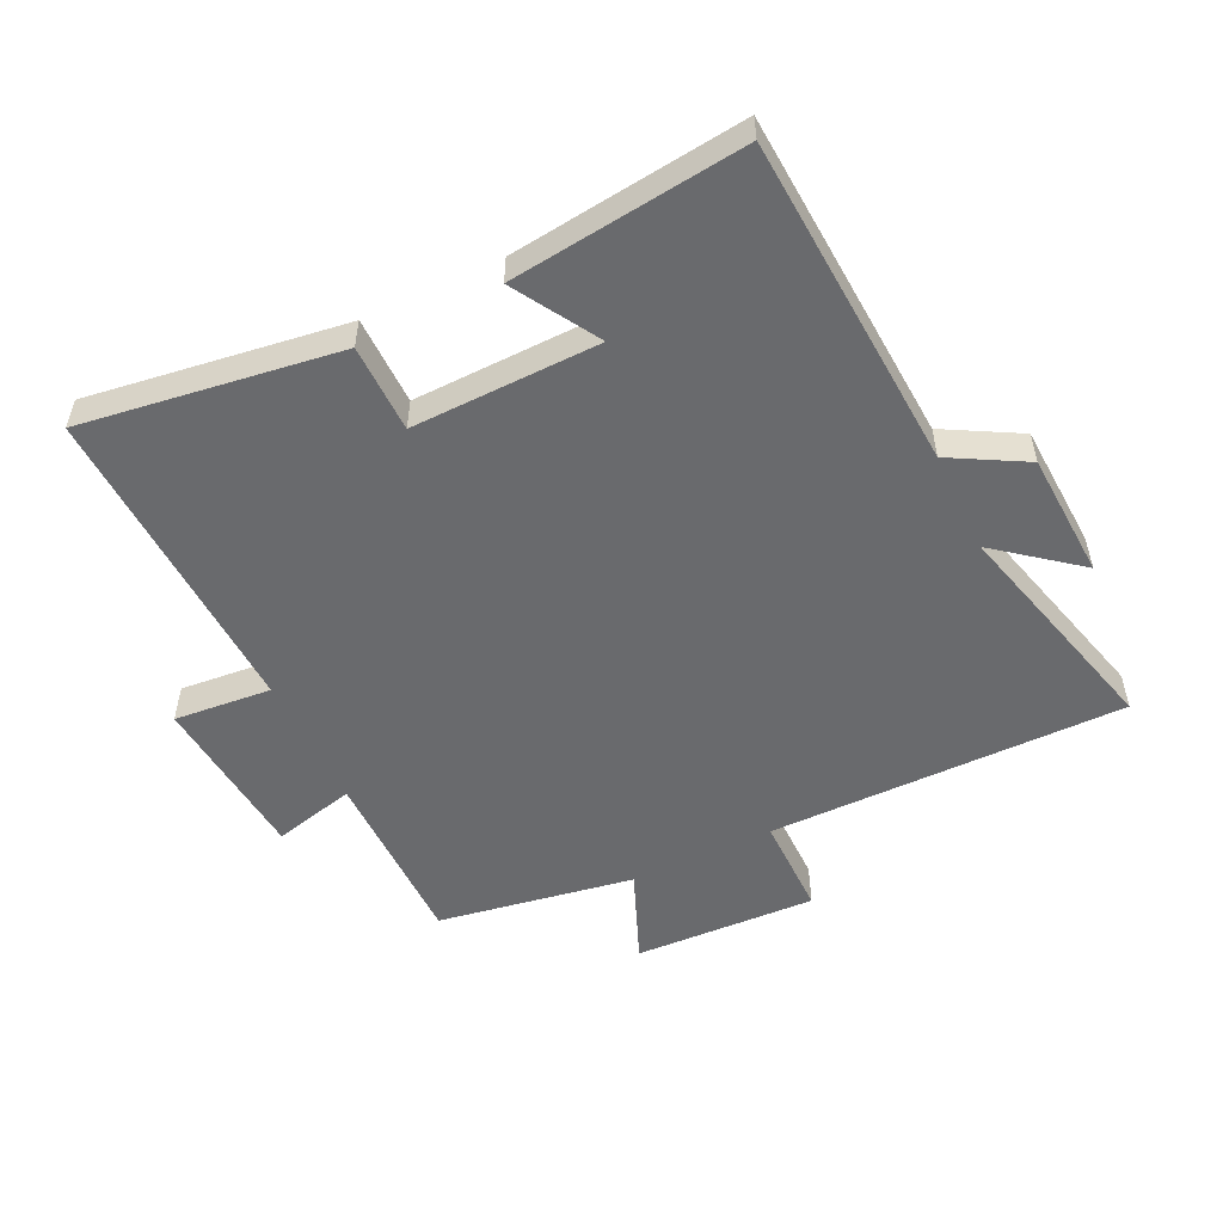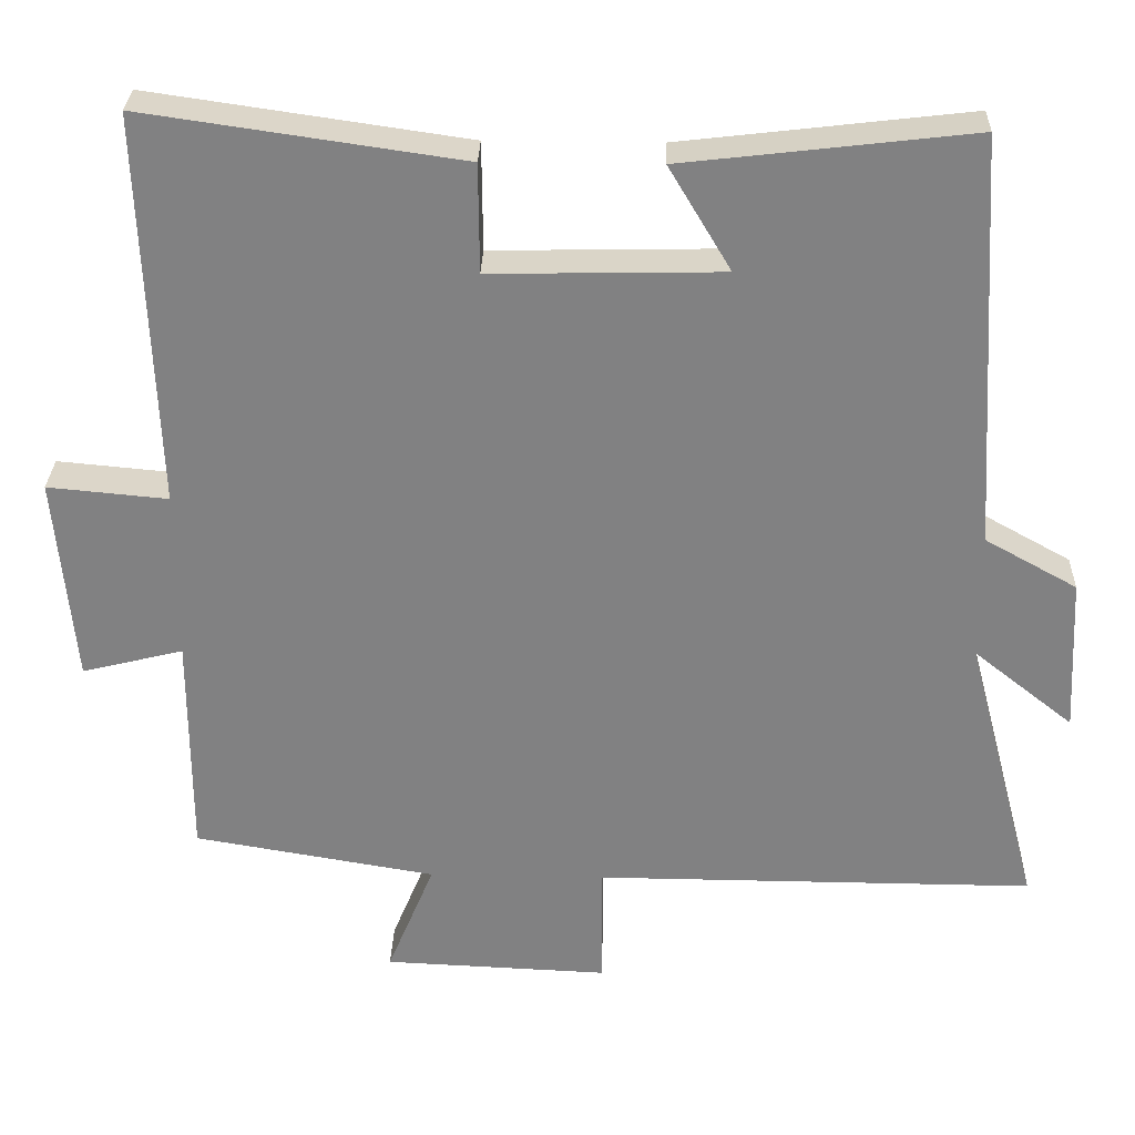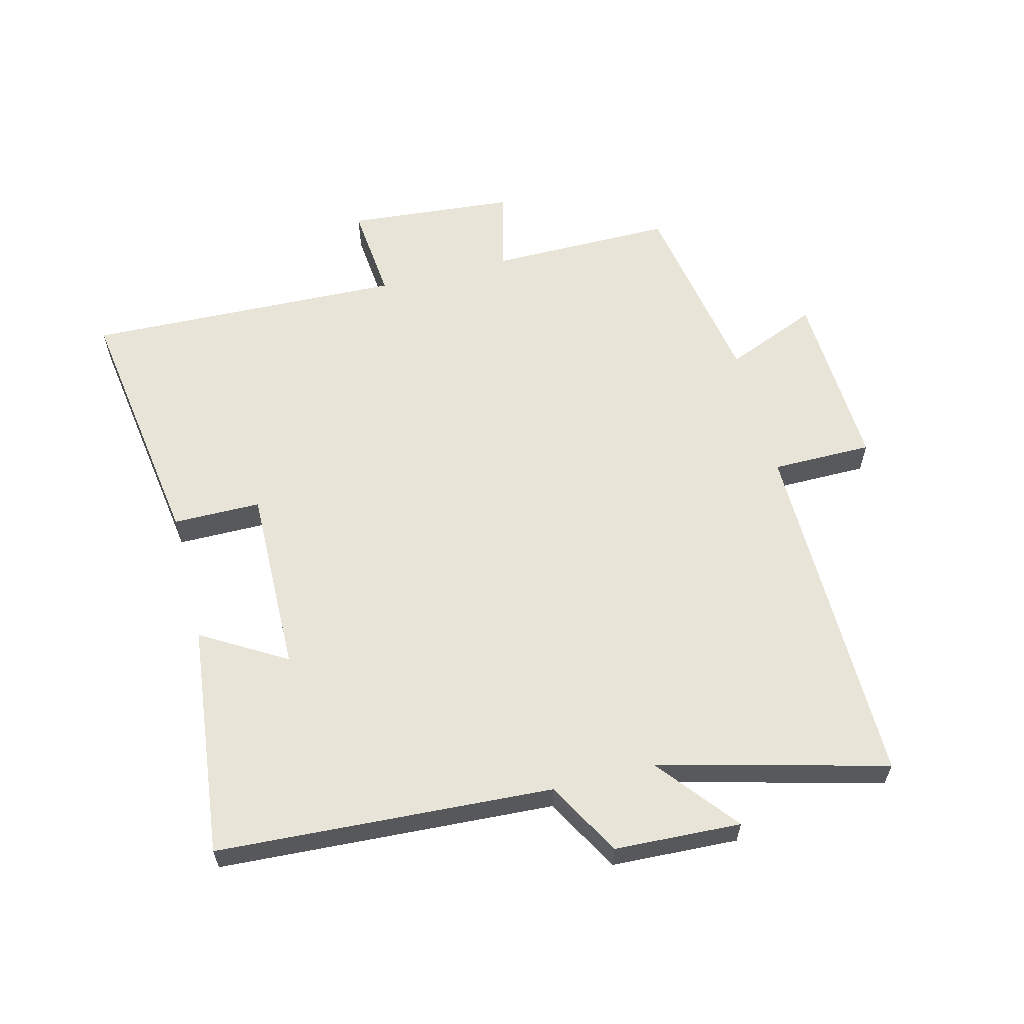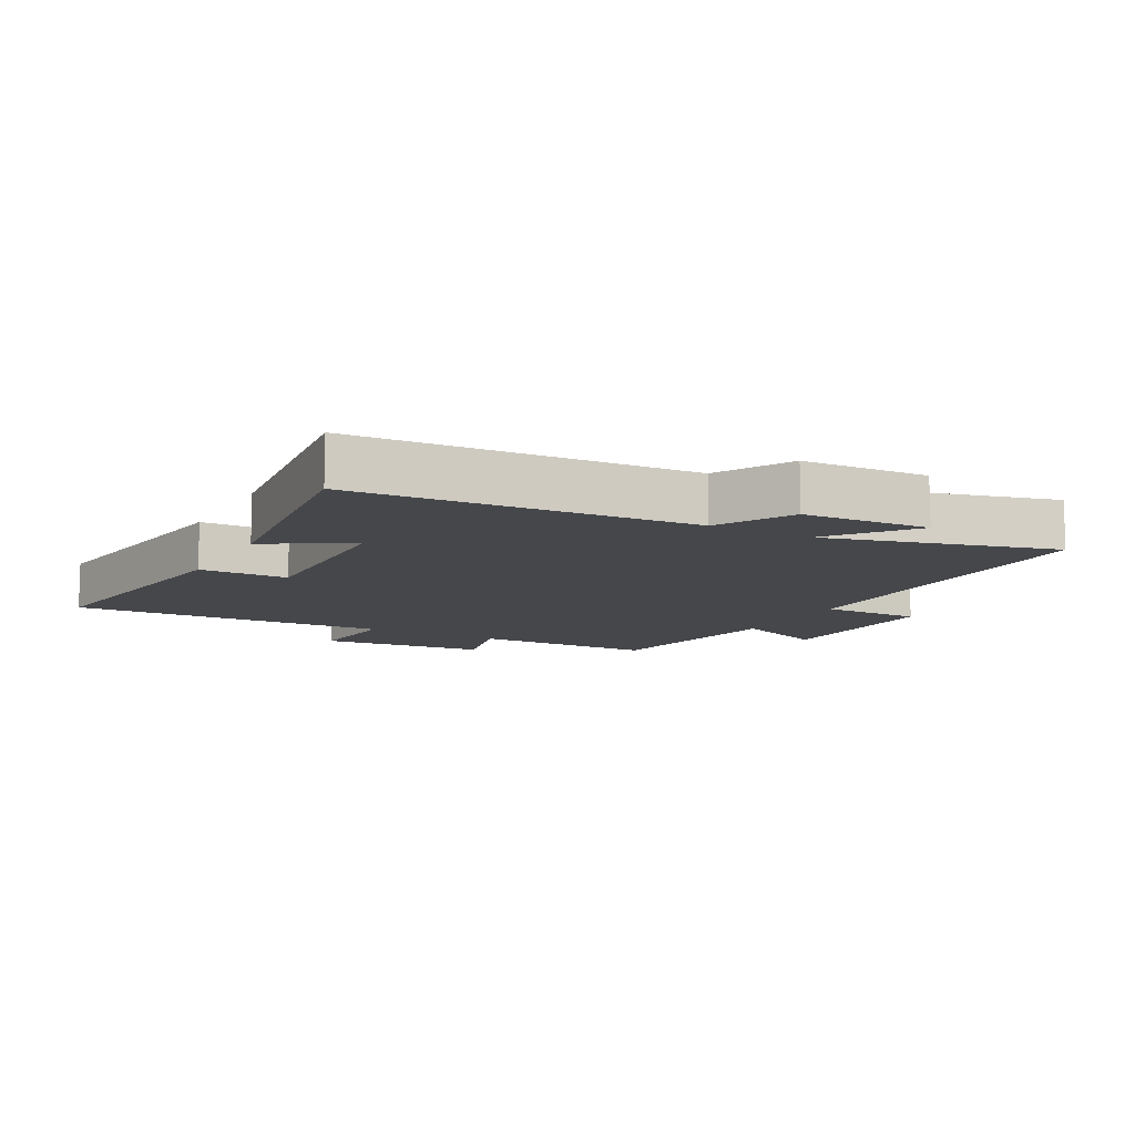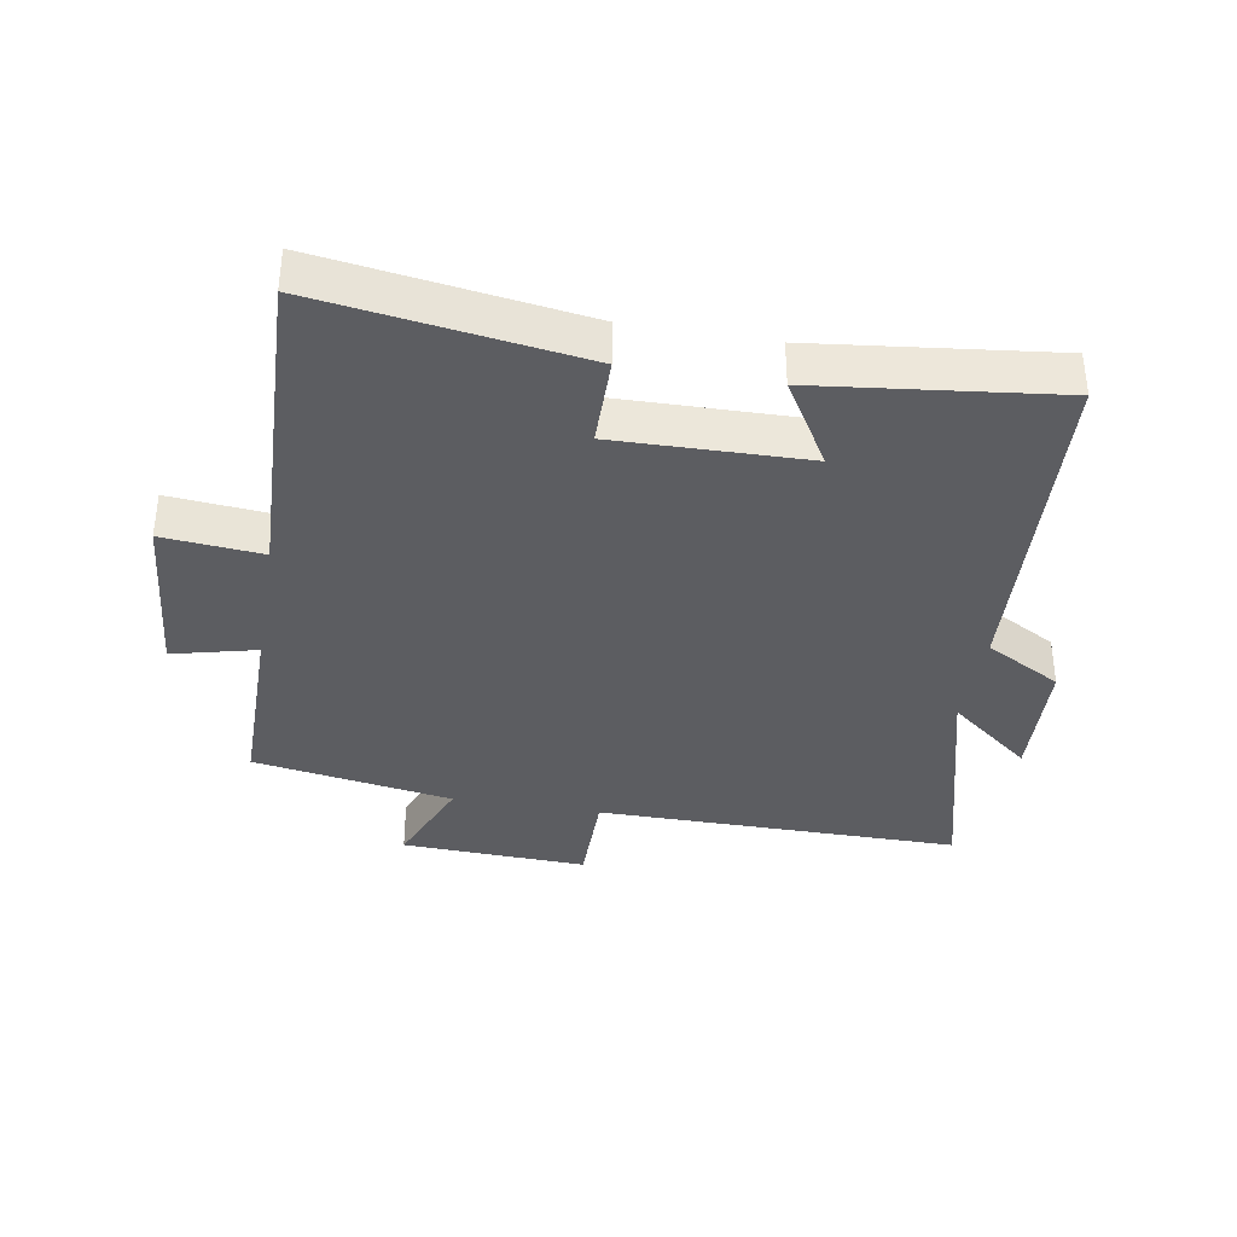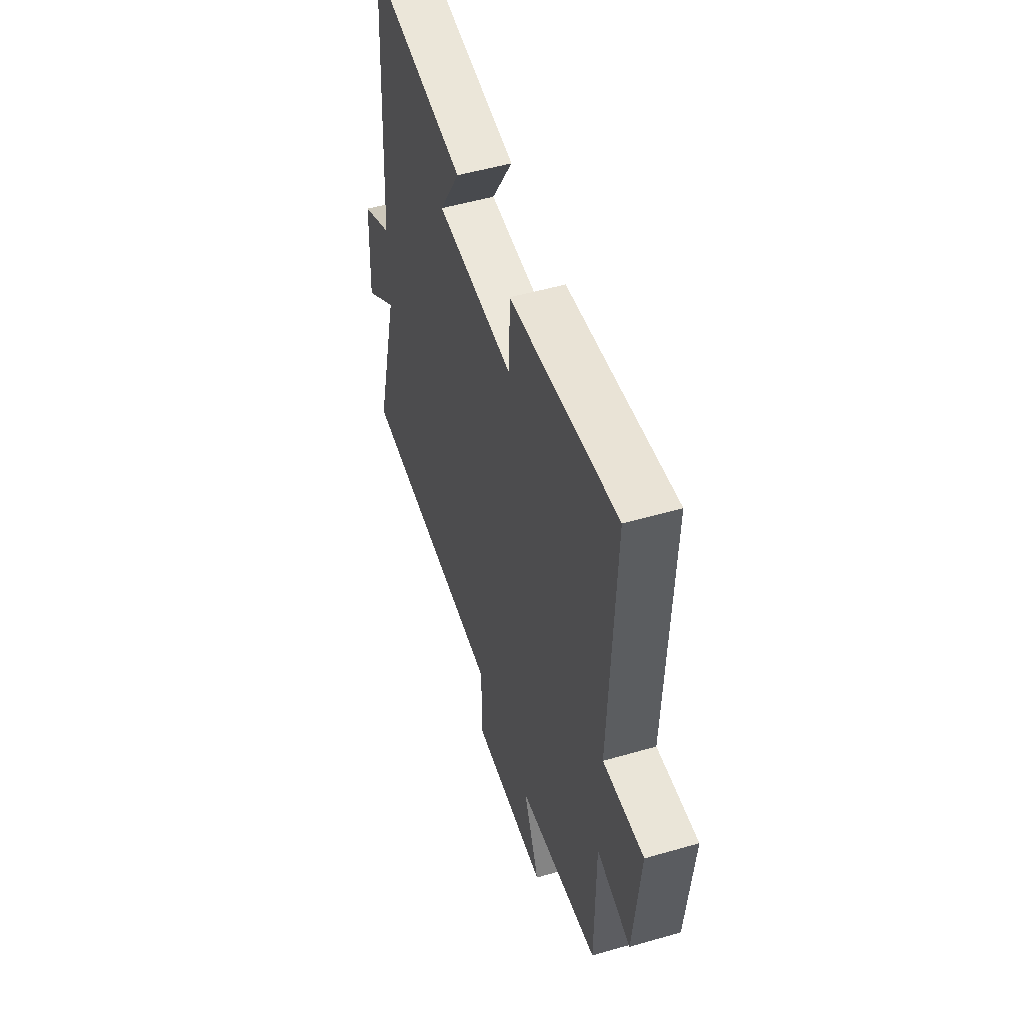
<metadata>
{"format":"obj","ext":"obj","renderer":"f3d","projection":"perspective","resolution":1024,"background":"white","views":[{"elev":-53.0,"azim":25.7,"up":"+Y"},{"elev":29.4,"azim":1.7,"up":"+Z"},{"elev":60.1,"azim":75.5,"up":"+Y"},{"elev":-10.6,"azim":61.7,"up":"+Y"},{"elev":-36.6,"azim":-9.7,"up":"+Y"},{"elev":51.9,"azim":-107.4,"up":"+Z"}]}
</metadata>
<code>
v 0.594 0.07 -0.502
v 0.034 0.07 -0.5
v 0.034 0.07 -0.658
v -0.252 0.07 -0.646
v -0.192 0.07 -0.5
v -0.5 0.07 -0.448
v -0.5 0.07 -0.16
v -0.629 0.07 -0.192
v -0.653 0.07 0.072
v -0.5 0.07 0.058
v -0.518 0.07 0.558
v -0.115 0.07 0.5
v -0.114 0.07 0.362
v 0.18 0.07 0.368
v 0.101 0.07 0.5
v 0.468 0.07 0.543
v 0.5 0.07 0.017
v 0.617 0.07 -0.048
v 0.627 0.07 -0.246
v 0.5 0.07 -0.145
v 0.594 0 -0.502
v 0.034 0 -0.5
v 0.034 0 -0.658
v -0.252 0 -0.646
v -0.192 0 -0.5
v -0.5 0 -0.448
v -0.5 0 -0.16
v -0.629 0 -0.192
v -0.653 0 0.072
v -0.5 0 0.058
v -0.518 0 0.558
v -0.115 0 0.5
v -0.114 0 0.362
v 0.18 0 0.368
v 0.101 0 0.5
v 0.468 0 0.543
v 0.5 0 0.017
v 0.617 0 -0.048
v 0.627 0 -0.246
v 0.5 0 -0.145
f 17 18 19 20
f 15 16 17 20
f 14 15 20
f 13 14 20 1
f 10 11 12 13
f 10 13 1 2
f 7 8 9 10
f 7 10 2 3
f 5 6 7
f 5 7 3
f 3 4 5
f 40 39 38 37
f 40 37 36 35
f 40 35 34
f 21 40 34 33
f 33 32 31 30
f 22 21 33 30
f 30 29 28 27
f 23 22 30 27
f 27 26 25
f 23 27 25
f 25 24 23
f 1 21 22 2
f 2 22 23 3
f 3 23 24 4
f 4 24 25 5
f 5 25 26 6
f 6 26 27 7
f 7 27 28 8
f 8 28 29 9
f 9 29 30 10
f 10 30 31 11
f 11 31 32 12
f 12 32 33 13
f 13 33 34 14
f 14 34 35 15
f 15 35 36 16
f 16 36 37 17
f 17 37 38 18
f 18 38 39 19
f 19 39 40 20
f 20 40 21 1

</code>
